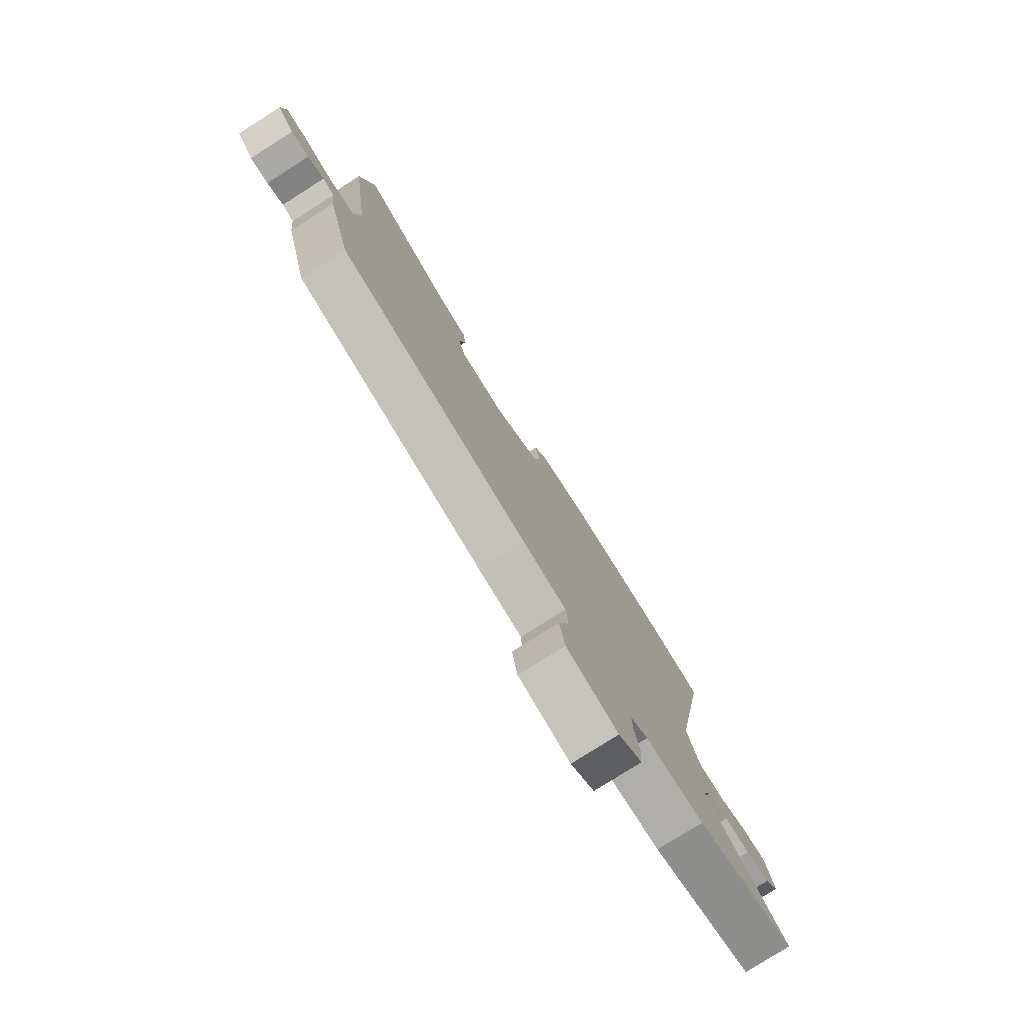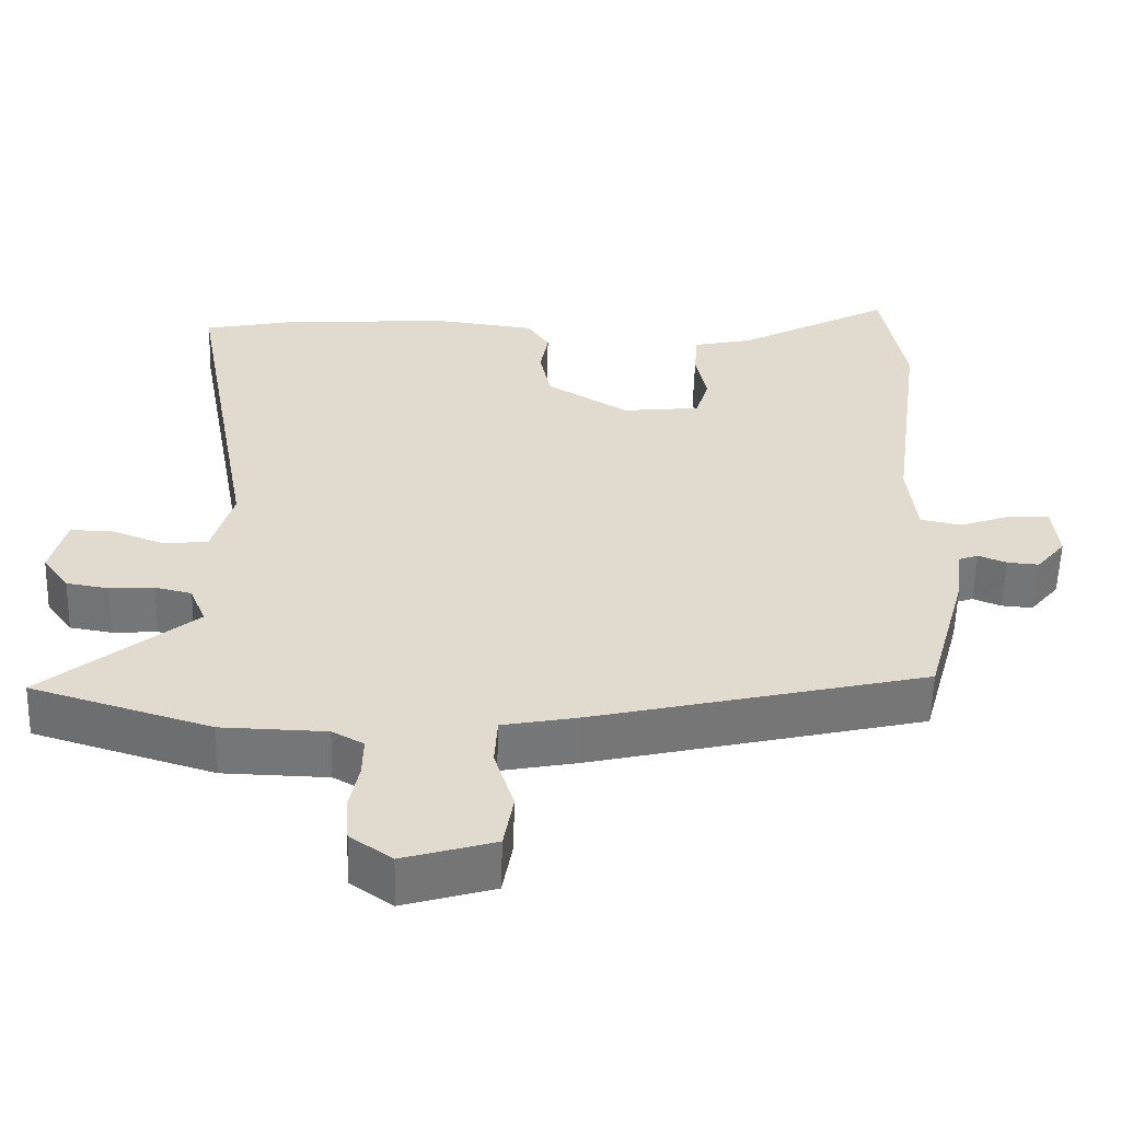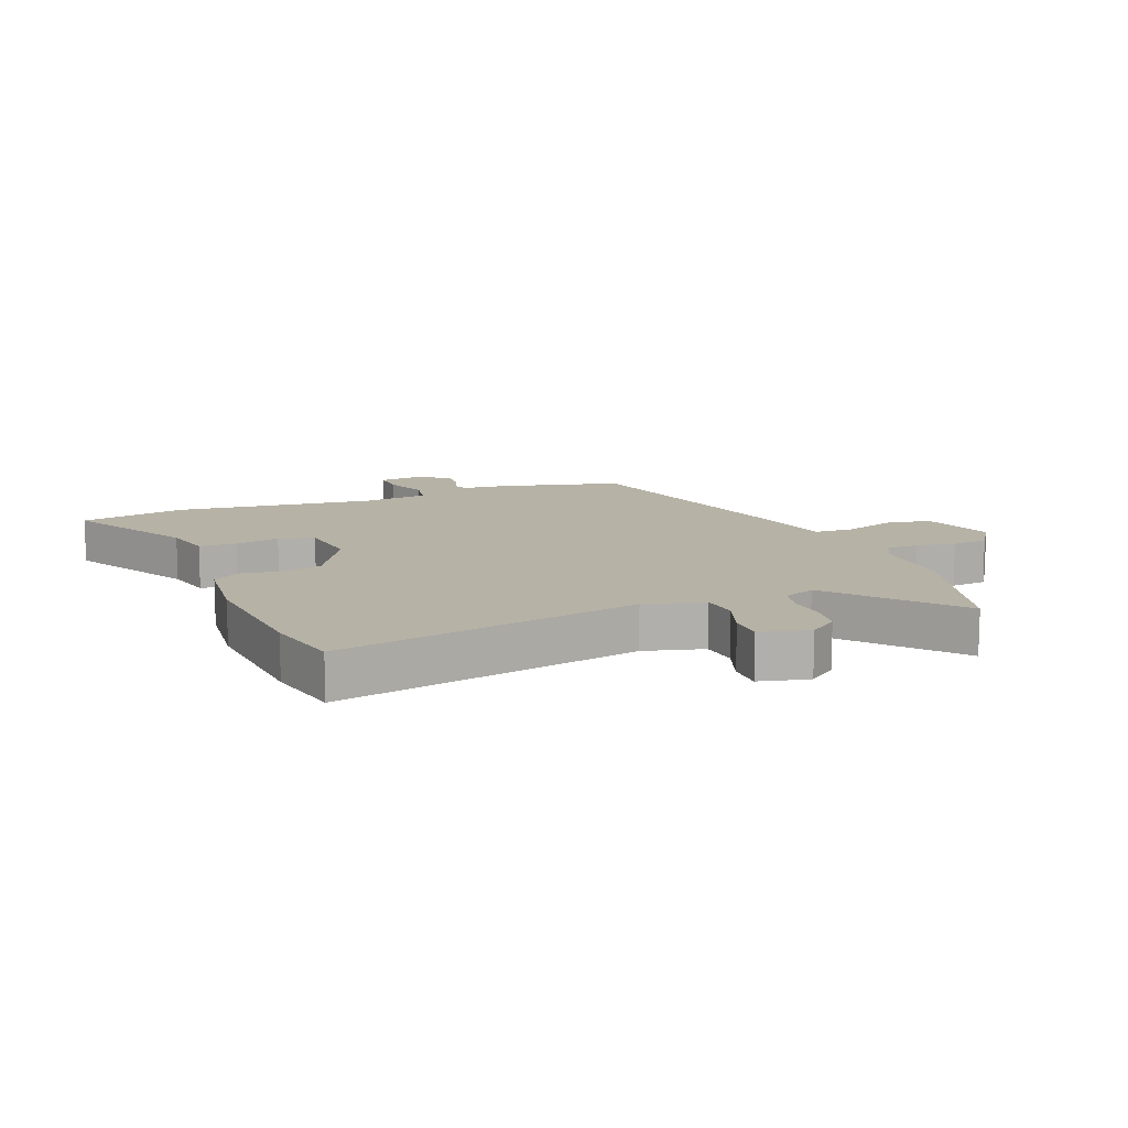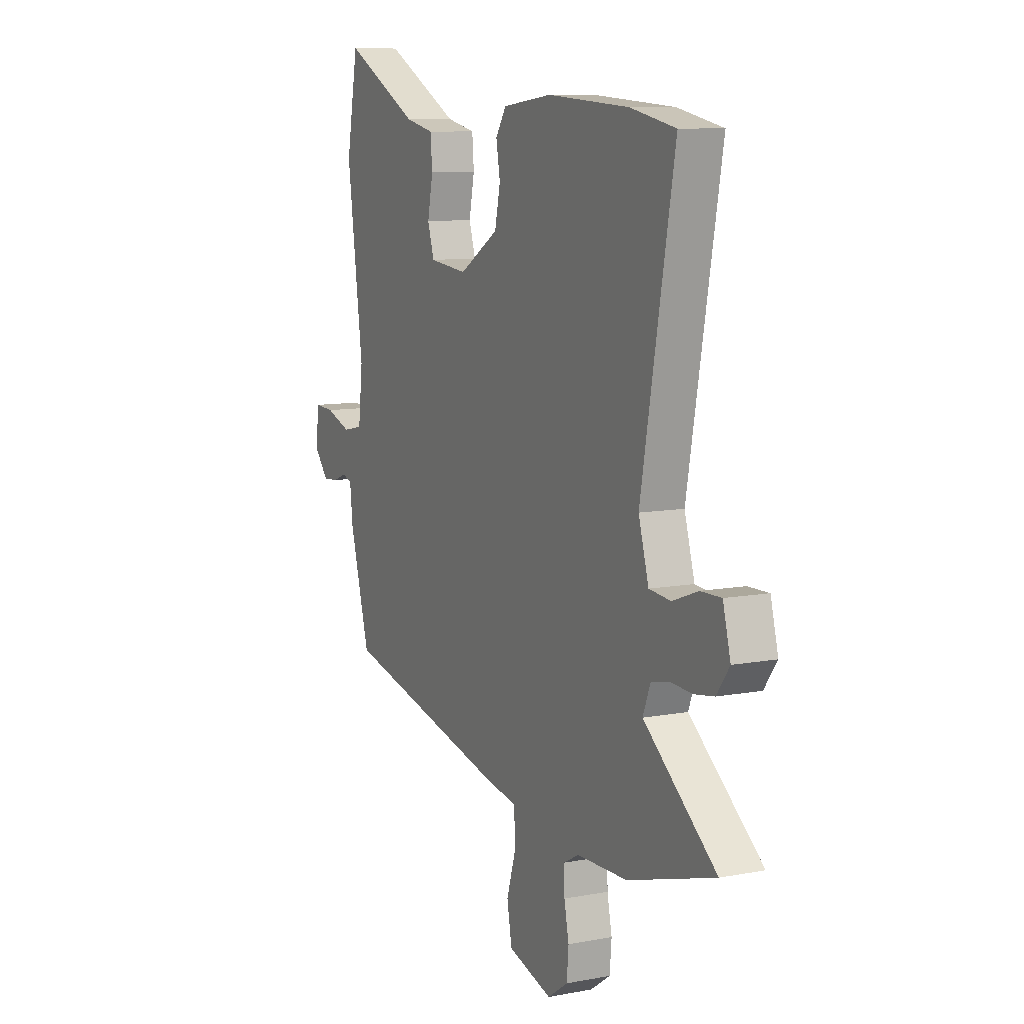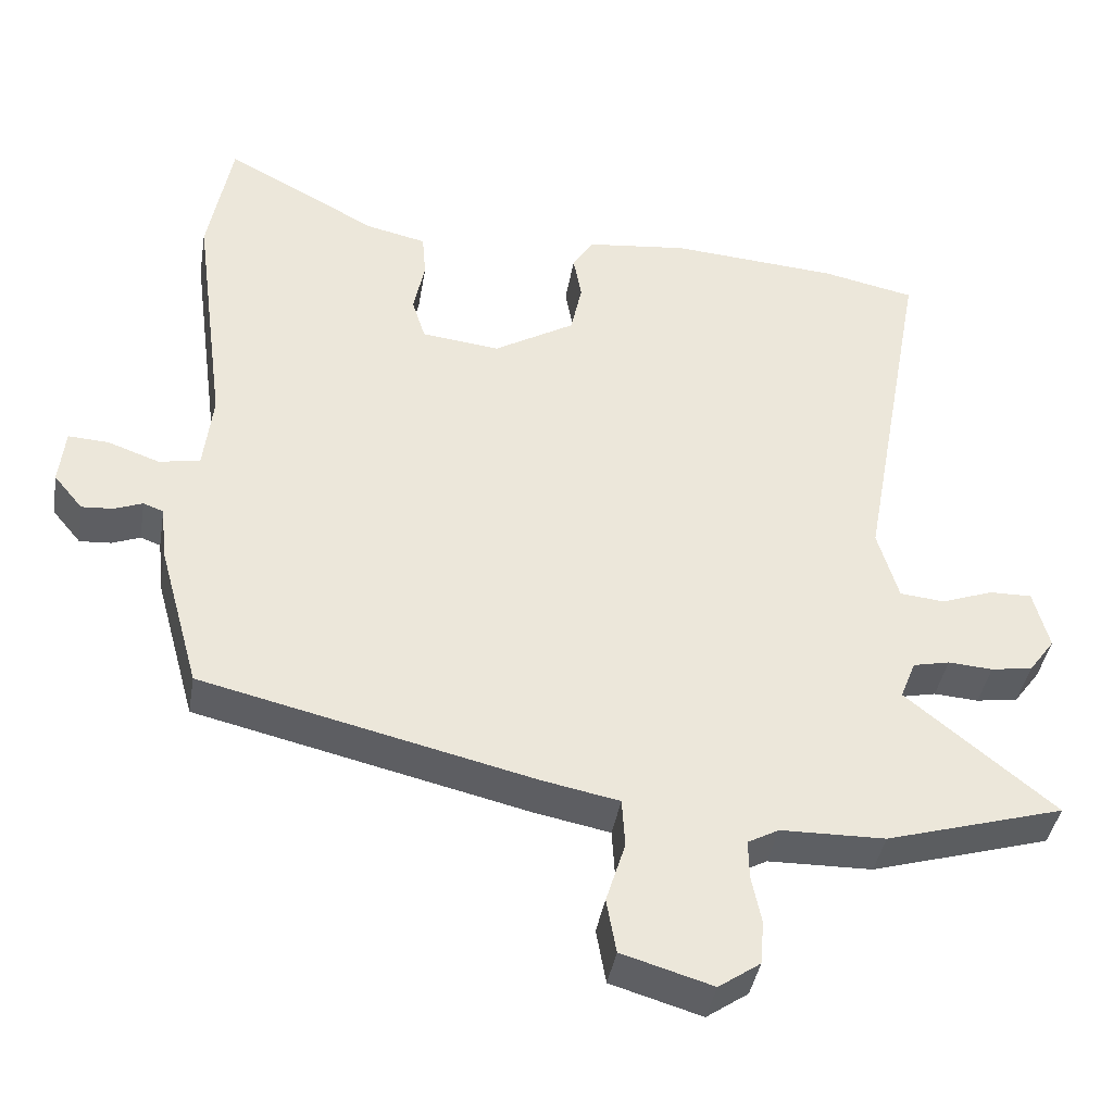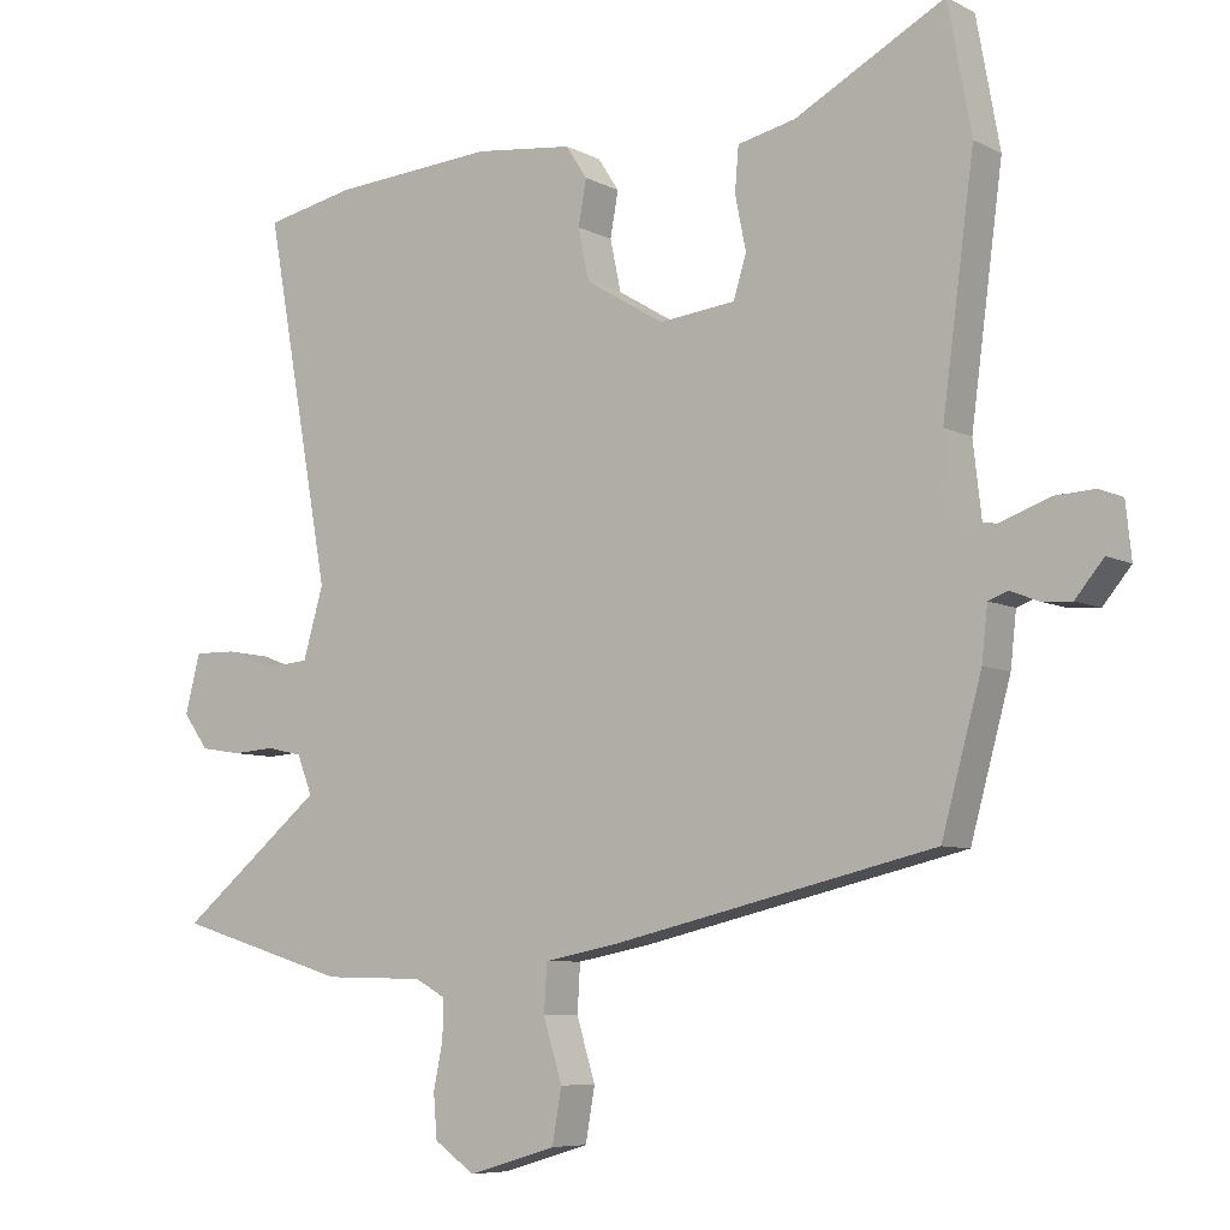
<metadata>
{"format":"obj","ext":"obj","renderer":"f3d","projection":"perspective","resolution":1024,"background":"white","views":[{"elev":-78.7,"azim":-57.6,"up":"+Z"},{"elev":-56.9,"azim":178.3,"up":"+Z"},{"elev":12.2,"azim":67.3,"up":"+Y"},{"elev":9.4,"azim":63.5,"up":"+Z"},{"elev":-40.7,"azim":-9.5,"up":"+Z"},{"elev":-7.2,"azim":-145.2,"up":"+Z"}]}
</metadata>
<code>
v -0.513 0.07 0.43
v -0.481 0.07 0.606
v -0.274 0.07 0.495
v -0.194 0.07 0.477
v -0.189 0.07 0.416
v -0.204 0.07 0.342
v -0.186 0.07 0.284
v -0.081 0.07 0.272
v 0.028 0.07 0.338
v 0.043 0.07 0.409
v 0.032 0.07 0.471
v 0.061 0.07 0.516
v 0.197 0.07 0.532
v 0.422 0.07 0.516
v 0.547 0.07 0.49
v 0.456 0.07 -0.011
v 0.484 0.07 -0.108
v 0.544 0.07 -0.114
v 0.614 0.07 -0.088
v 0.671 0.07 -0.087
v 0.692 0.07 -0.168
v 0.657 0.07 -0.216
v 0.601 0.07 -0.225
v 0.541 0.07 -0.221
v 0.492 0.07 -0.232
v 0.471 0.07 -0.285
v 0.671 0.07 -0.449
v 0.431 0.07 -0.521
v 0.291 0.07 -0.524
v 0.249 0.07 -0.547
v 0.25 0.07 -0.6
v 0.263 0.07 -0.664
v 0.258 0.07 -0.724
v 0.202 0.07 -0.763
v 0.08 0.07 -0.727
v 0.067 0.07 -0.653
v 0.093 0.07 -0.569
v 0.089 0.07 -0.503
v -0.014 0.07 -0.483
v -0.459 0.07 -0.378
v -0.514 0.07 -0.178
v -0.522 0.07 -0.105
v -0.549 0.07 -0.095
v -0.587 0.07 -0.11
v -0.629 0.07 -0.113
v -0.668 0.07 -0.066
v -0.66 0.07 0.01
v -0.606 0.07 0.007
v -0.536 0.07 -0.018
v -0.481 0.07 -0.007
v -0.469 0.07 0.099
v -0.513 0 0.43
v -0.481 0 0.606
v -0.274 0 0.495
v -0.194 0 0.477
v -0.189 0 0.416
v -0.204 0 0.342
v -0.186 0 0.284
v -0.081 0 0.272
v 0.028 0 0.338
v 0.043 0 0.409
v 0.032 0 0.471
v 0.061 0 0.516
v 0.197 0 0.532
v 0.422 0 0.516
v 0.547 0 0.49
v 0.456 0 -0.011
v 0.484 0 -0.108
v 0.544 0 -0.114
v 0.614 0 -0.088
v 0.671 0 -0.087
v 0.692 0 -0.168
v 0.657 0 -0.216
v 0.601 0 -0.225
v 0.541 0 -0.221
v 0.492 0 -0.232
v 0.471 0 -0.285
v 0.671 0 -0.449
v 0.431 0 -0.521
v 0.291 0 -0.524
v 0.249 0 -0.547
v 0.25 0 -0.6
v 0.263 0 -0.664
v 0.258 0 -0.724
v 0.202 0 -0.763
v 0.08 0 -0.727
v 0.067 0 -0.653
v 0.093 0 -0.569
v 0.089 0 -0.503
v -0.014 0 -0.483
v -0.459 0 -0.378
v -0.514 0 -0.178
v -0.522 0 -0.105
v -0.549 0 -0.095
v -0.587 0 -0.11
v -0.629 0 -0.113
v -0.668 0 -0.066
v -0.66 0 0.01
v -0.606 0 0.007
v -0.536 0 -0.018
v -0.481 0 -0.007
v -0.469 0 0.099
f 47 48 49
f 46 47 49
f 45 46 49
f 44 45 49
f 43 44 49
f 42 43 49 50
f 41 42 50
f 40 41 50
f 39 40 50
f 38 39 50
f 35 36 37
f 34 35 37
f 33 34 37
f 32 33 37
f 31 32 37
f 30 31 37 38
f 38 50 51
f 30 38 51
f 29 30 51
f 29 51 1
f 28 29 1
f 27 28 1
f 26 27 1
f 22 23 24
f 21 22 24
f 20 21 24
f 19 20 24
f 18 19 24
f 17 18 24 25
f 14 15 16
f 13 14 16
f 12 13 16
f 11 12 16
f 10 11 16
f 17 25 26
f 16 17 26
f 10 16 26
f 9 10 26
f 3 4 5 6
f 3 6 7
f 2 3 7
f 1 2 7
f 26 1 7
f 8 9 26
f 7 8 26
f 100 99 98
f 100 98 97
f 100 97 96
f 100 96 95
f 100 95 94
f 101 100 94 93
f 101 93 92
f 101 92 91
f 101 91 90
f 101 90 89
f 88 87 86
f 88 86 85
f 88 85 84
f 88 84 83
f 88 83 82
f 89 88 82 81
f 102 101 89
f 102 89 81
f 102 81 80
f 52 102 80
f 52 80 79
f 52 79 78
f 52 78 77
f 75 74 73
f 75 73 72
f 75 72 71
f 75 71 70
f 75 70 69
f 76 75 69 68
f 67 66 65
f 67 65 64
f 67 64 63
f 67 63 62
f 67 62 61
f 77 76 68
f 77 68 67
f 77 67 61
f 77 61 60
f 57 56 55 54
f 58 57 54
f 58 54 53
f 58 53 52
f 58 52 77
f 77 60 59
f 77 59 58
f 1 52 53 2
f 2 53 54 3
f 3 54 55 4
f 4 55 56 5
f 5 56 57 6
f 6 57 58 7
f 7 58 59 8
f 8 59 60 9
f 9 60 61 10
f 10 61 62 11
f 11 62 63 12
f 12 63 64 13
f 13 64 65 14
f 14 65 66 15
f 15 66 67 16
f 16 67 68 17
f 17 68 69 18
f 18 69 70 19
f 19 70 71 20
f 20 71 72 21
f 21 72 73 22
f 22 73 74 23
f 23 74 75 24
f 24 75 76 25
f 25 76 77 26
f 26 77 78 27
f 27 78 79 28
f 28 79 80 29
f 29 80 81 30
f 30 81 82 31
f 31 82 83 32
f 32 83 84 33
f 33 84 85 34
f 34 85 86 35
f 35 86 87 36
f 36 87 88 37
f 37 88 89 38
f 38 89 90 39
f 39 90 91 40
f 40 91 92 41
f 41 92 93 42
f 42 93 94 43
f 43 94 95 44
f 44 95 96 45
f 45 96 97 46
f 46 97 98 47
f 47 98 99 48
f 48 99 100 49
f 49 100 101 50
f 50 101 102 51
f 51 102 52 1

</code>
